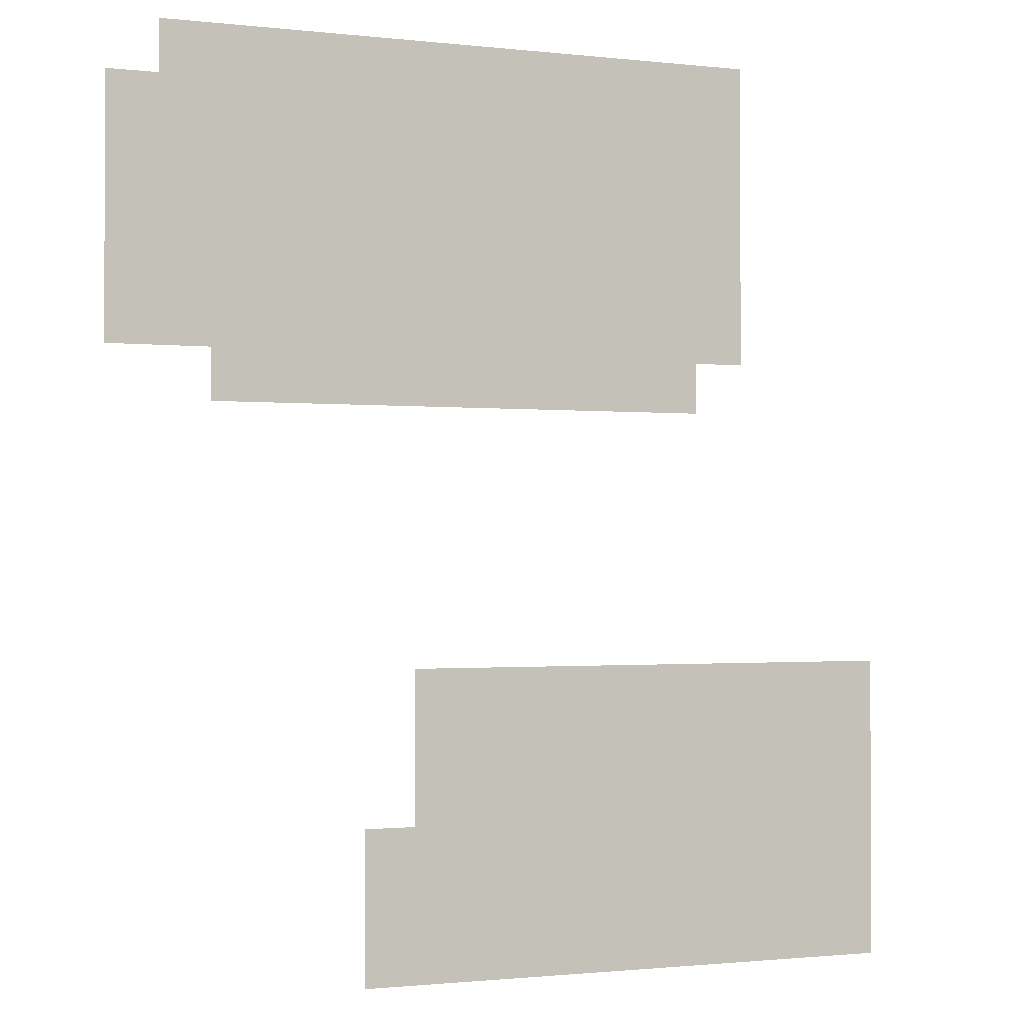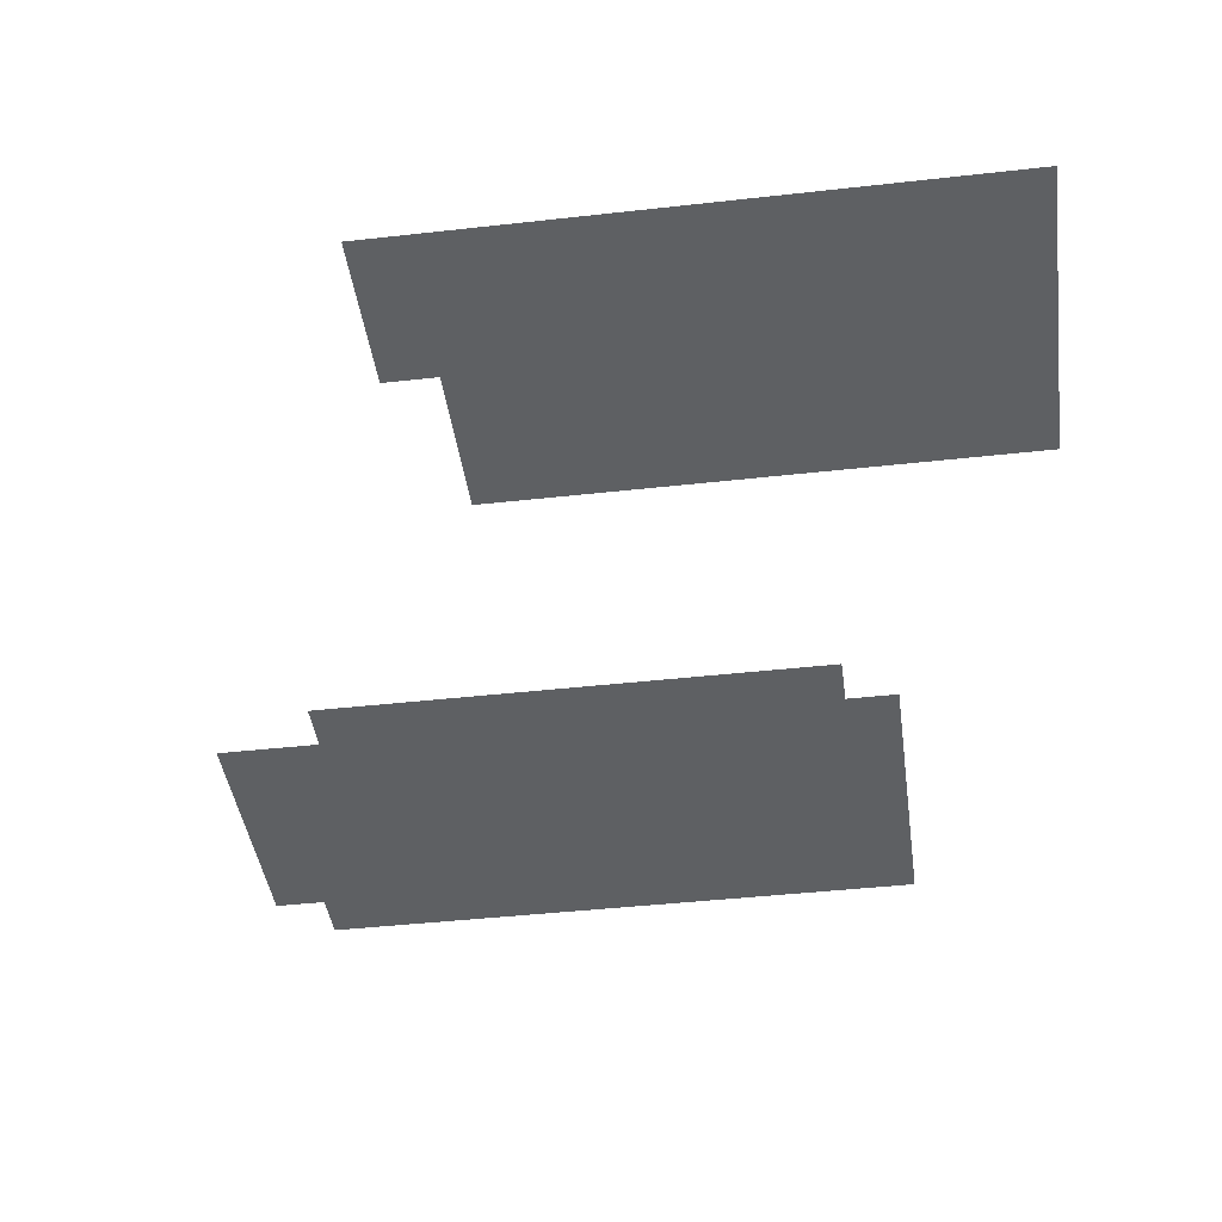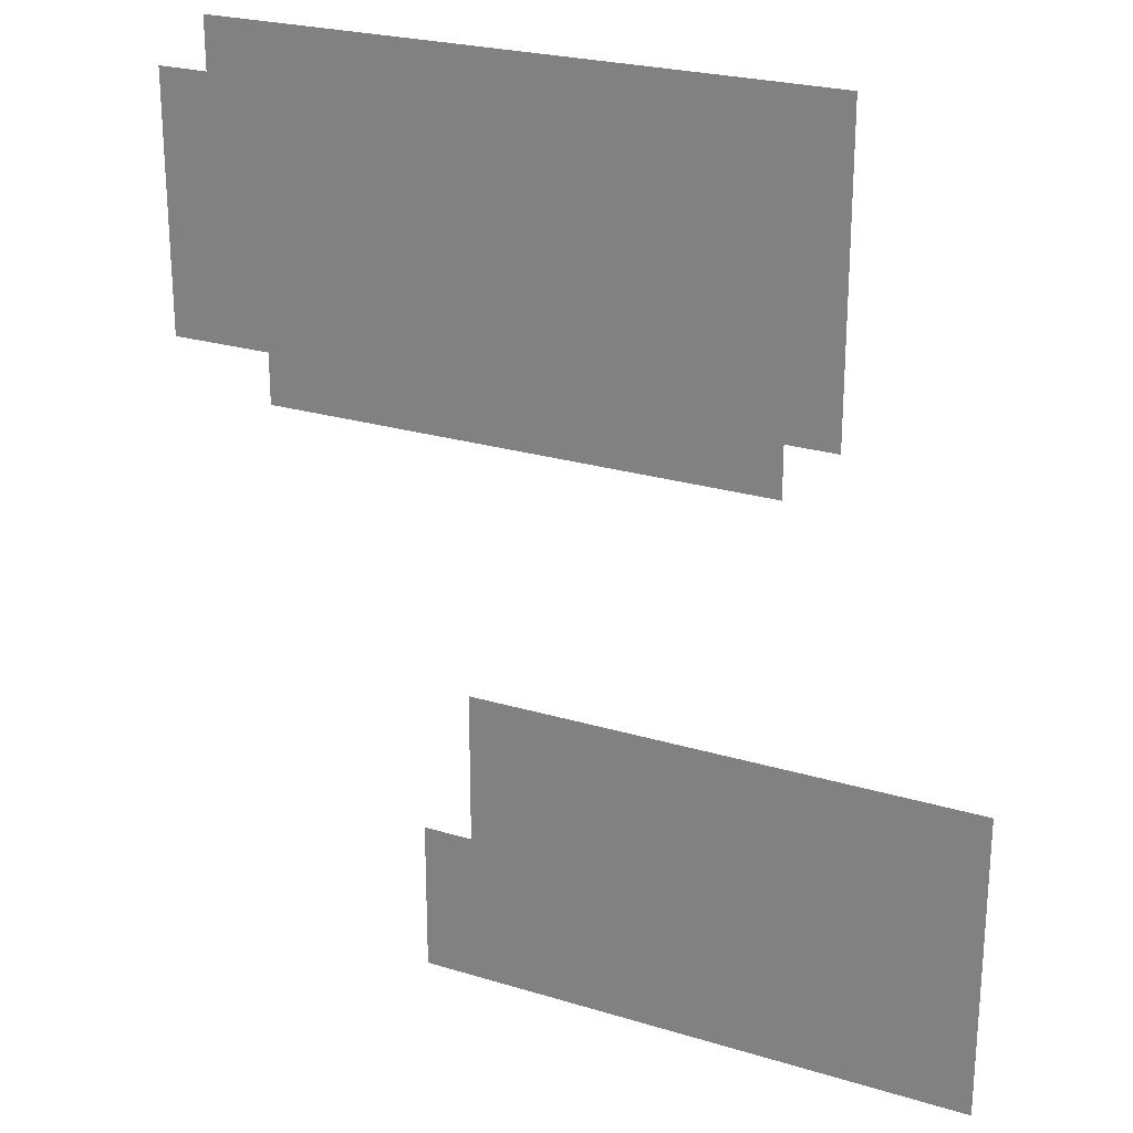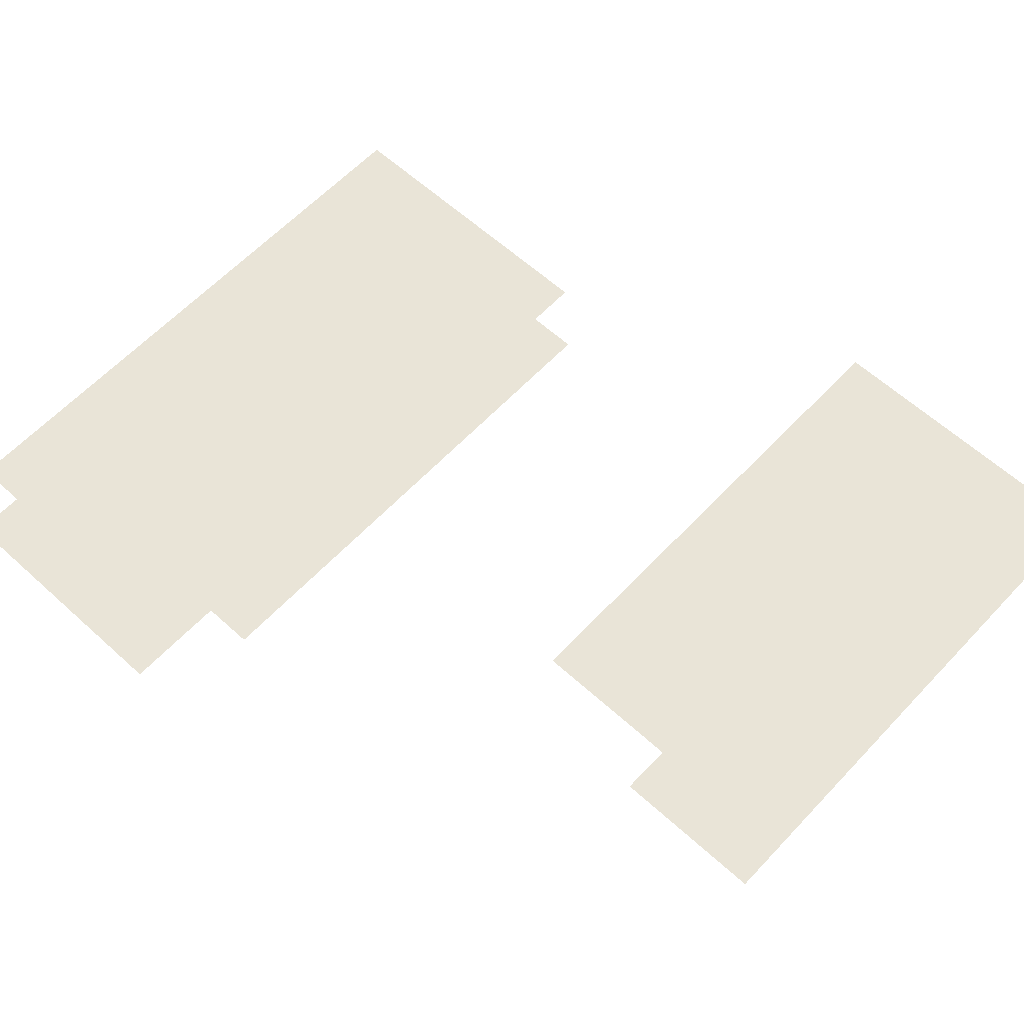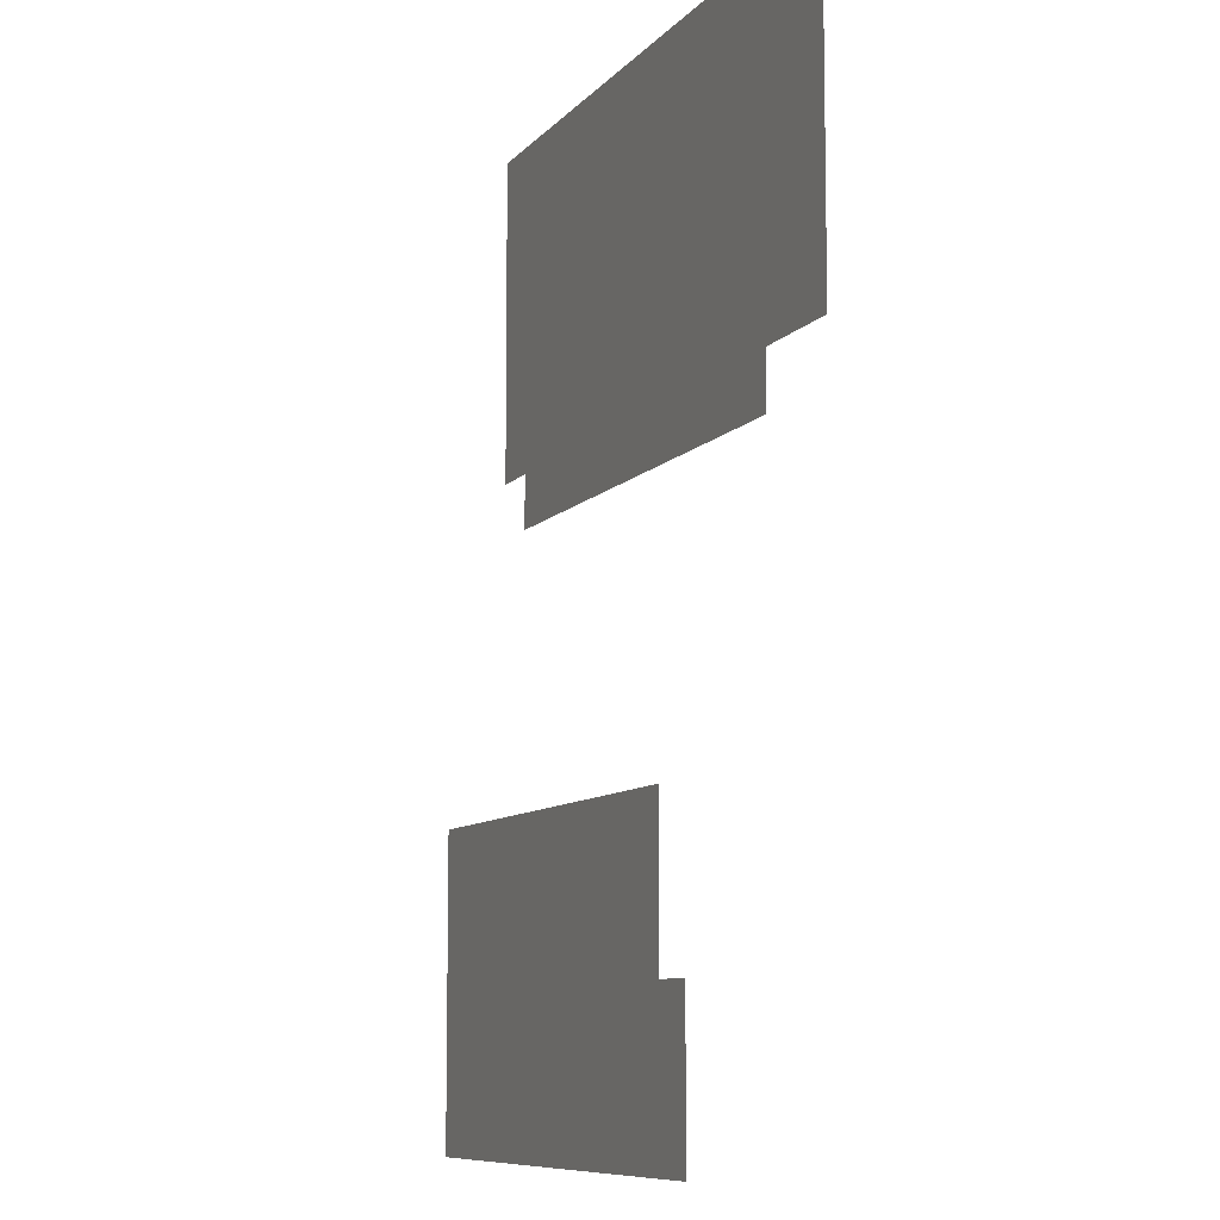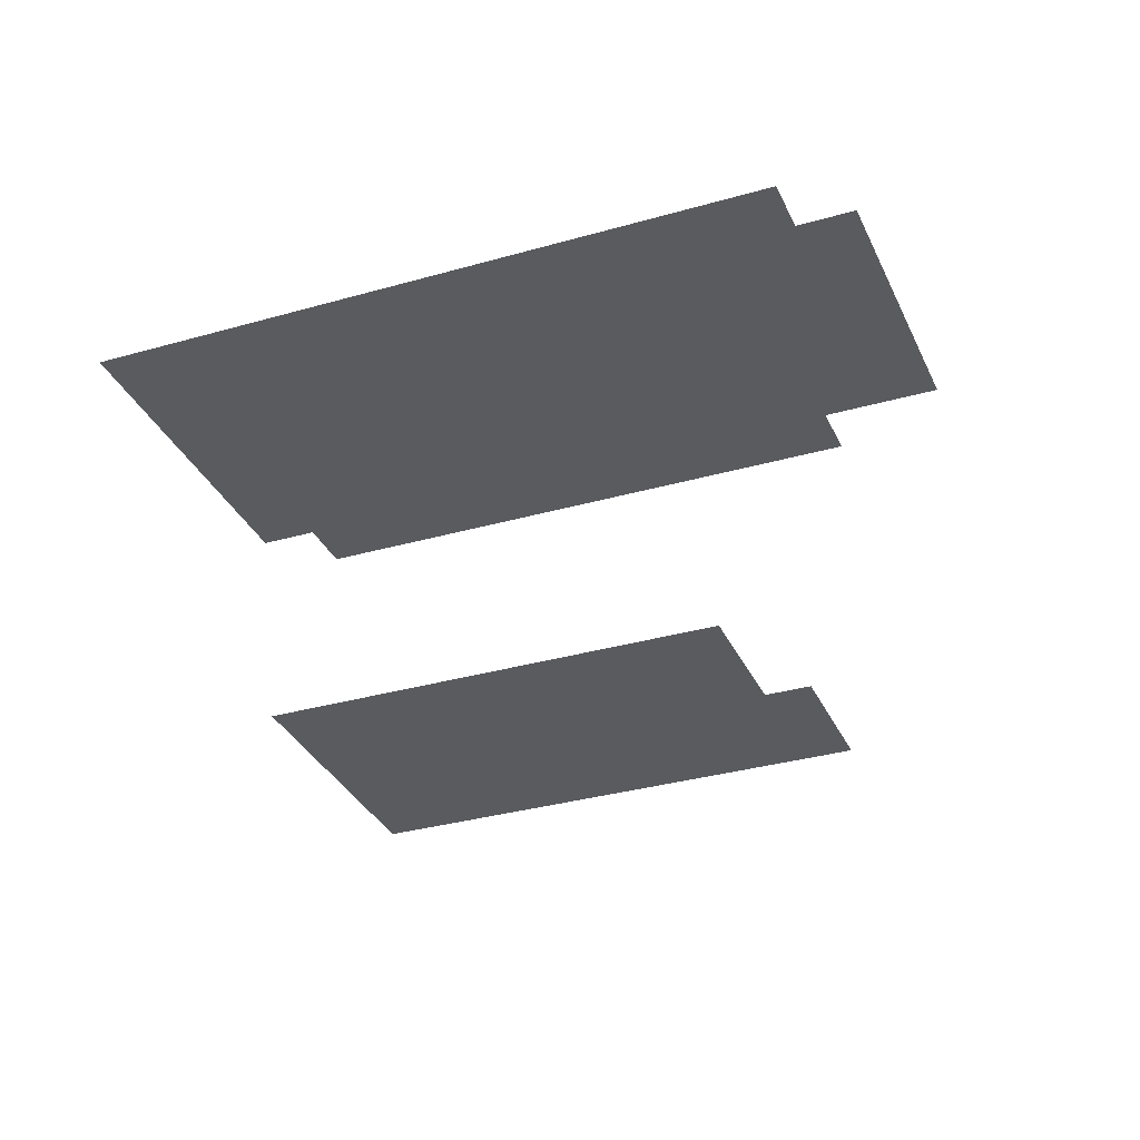
<metadata>
{"format":"obj","ext":"obj","renderer":"f3d","projection":"perspective","resolution":1024,"background":"white","views":[{"elev":-1.2,"azim":-22.6,"up":"+Y"},{"elev":-42.2,"azim":7.7,"up":"+Z"},{"elev":24.1,"azim":26.8,"up":"+Y"},{"elev":60.8,"azim":-47.1,"up":"+Z"},{"elev":-8.8,"azim":-112.1,"up":"+Y"},{"elev":-32.7,"azim":-158.3,"up":"+Z"}]}
</metadata>
<code>
v -51 -56 0
v -53 -56 0
v -53 -54 0
v -51 -54 0
v -52 -56 0
v -54 -56 0
v -54 -54 0
v -52 -54 0
v -53 -56 0
v -55 -56 0
v -55 -54 0
v -53 -54 0
v -54 -56 0
v -56 -56 0
v -56 -54 0
v -54 -54 0
v -55 -56 0
v -57 -56 0
v -57 -54 0
v -55 -54 0
v -56 -56 0
v -58 -56 0
v -58 -54 0
v -56 -54 0
v -57 -56 0
v -59 -56 0
v -59 -54 0
v -57 -54 0
v -58 -56 0
v -60 -56 0
v -60 -54 0
v -58 -54 0
v -59 -56 0
v -61 -56 0
v -61 -54 0
v -59 -54 0
v -60 -56 0
v -62 -56 0
v -62 -54 0
v -60 -54 0
v -61 -56 0
v -63 -56 0
v -63 -54 0
v -61 -54 0
v -51 -57 0
v -53 -57 0
v -53 -55 0
v -51 -55 0
v -53 -57 0
v -55 -57 0
v -55 -55 0
v -53 -55 0
v -54 -57 0
v -56 -57 0
v -56 -55 0
v -54 -55 0
v -55 -57 0
v -57 -57 0
v -57 -55 0
v -55 -55 0
v -56 -57 0
v -58 -57 0
v -58 -55 0
v -56 -55 0
v -57 -57 0
v -59 -57 0
v -59 -55 0
v -57 -55 0
v -58 -57 0
v -60 -57 0
v -60 -55 0
v -58 -55 0
v -59 -57 0
v -61 -57 0
v -61 -55 0
v -59 -55 0
v -60 -57 0
v -62 -57 0
v -62 -55 0
v -60 -55 0
v -61 -57 0
v -63 -57 0
v -63 -55 0
v -61 -55 0
v -62 -57 0
v -64 -57 0
v -64 -55 0
v -62 -55 0
v -51 -58 0
v -53 -58 0
v -53 -56 0
v -51 -56 0
v -52 -58 0
v -54 -58 0
v -54 -56 0
v -52 -56 0
v -53 -58 0
v -55 -58 0
v -55 -56 0
v -53 -56 0
v -55 -58 0
v -57 -58 0
v -57 -56 0
v -55 -56 0
v -56 -58 0
v -58 -58 0
v -58 -56 0
v -56 -56 0
v -57 -58 0
v -59 -58 0
v -59 -56 0
v -57 -56 0
v -58 -58 0
v -60 -58 0
v -60 -56 0
v -58 -56 0
v -59 -58 0
v -61 -58 0
v -61 -56 0
v -59 -56 0
v -60 -58 0
v -62 -58 0
v -62 -56 0
v -60 -56 0
v -62 -58 0
v -64 -58 0
v -64 -56 0
v -62 -56 0
v -51 -59 0
v -53 -59 0
v -53 -57 0
v -51 -57 0
v -53 -59 0
v -55 -59 0
v -55 -57 0
v -53 -57 0
v -54 -59 0
v -56 -59 0
v -56 -57 0
v -54 -57 0
v -55 -59 0
v -57 -59 0
v -57 -57 0
v -55 -57 0
v -56 -59 0
v -58 -59 0
v -58 -57 0
v -56 -57 0
v -57 -59 0
v -59 -59 0
v -59 -57 0
v -57 -57 0
v -58 -59 0
v -60 -59 0
v -60 -57 0
v -58 -57 0
v -59 -59 0
v -61 -59 0
v -61 -57 0
v -59 -57 0
v -62 -59 0
v -64 -59 0
v -64 -57 0
v -62 -57 0
v -51 -60 0
v -53 -60 0
v -53 -58 0
v -51 -58 0
v -52 -60 0
v -54 -60 0
v -54 -58 0
v -52 -58 0
v -53 -60 0
v -55 -60 0
v -55 -58 0
v -53 -58 0
v -54 -60 0
v -56 -60 0
v -56 -58 0
v -54 -58 0
v -55 -60 0
v -57 -60 0
v -57 -58 0
v -55 -58 0
v -56 -60 0
v -58 -60 0
v -58 -58 0
v -56 -58 0
v -57 -60 0
v -59 -60 0
v -59 -58 0
v -57 -58 0
v -58 -60 0
v -60 -60 0
v -60 -58 0
v -58 -58 0
v -59 -60 0
v -61 -60 0
v -61 -58 0
v -59 -58 0
v -60 -60 0
v -62 -60 0
v -62 -58 0
v -60 -58 0
v -61 -60 0
v -63 -60 0
v -63 -58 0
v -61 -58 0
v -62 -60 0
v -64 -60 0
v -64 -58 0
v -62 -58 0
v -52 -61 0
v -54 -61 0
v -54 -59 0
v -52 -59 0
v -53 -61 0
v -55 -61 0
v -55 -59 0
v -53 -59 0
v -54 -61 0
v -56 -61 0
v -56 -59 0
v -54 -59 0
v -55 -61 0
v -57 -61 0
v -57 -59 0
v -55 -59 0
v -56 -61 0
v -58 -61 0
v -58 -59 0
v -56 -59 0
v -57 -61 0
v -59 -61 0
v -59 -59 0
v -57 -59 0
v -58 -61 0
v -60 -61 0
v -60 -59 0
v -58 -59 0
v -59 -61 0
v -61 -61 0
v -61 -59 0
v -59 -59 0
v -60 -61 0
v -62 -61 0
v -62 -59 0
v -60 -59 0
v -48 -68 0
v -50 -68 0
v -50 -66 0
v -48 -66 0
v -49 -68 0
v -51 -68 0
v -51 -66 0
v -49 -66 0
v -50 -68 0
v -52 -68 0
v -52 -66 0
v -50 -66 0
v -51 -68 0
v -53 -68 0
v -53 -66 0
v -51 -66 0
v -52 -68 0
v -54 -68 0
v -54 -66 0
v -52 -66 0
v -53 -68 0
v -55 -68 0
v -55 -66 0
v -53 -66 0
v -54 -68 0
v -56 -68 0
v -56 -66 0
v -54 -66 0
v -55 -68 0
v -57 -68 0
v -57 -66 0
v -55 -66 0
v -56 -68 0
v -58 -68 0
v -58 -66 0
v -56 -66 0
v -50 -69 0
v -52 -69 0
v -52 -67 0
v -50 -67 0
v -51 -69 0
v -53 -69 0
v -53 -67 0
v -51 -67 0
v -52 -69 0
v -54 -69 0
v -54 -67 0
v -52 -67 0
v -53 -69 0
v -55 -69 0
v -55 -67 0
v -53 -67 0
v -54 -69 0
v -56 -69 0
v -56 -67 0
v -54 -67 0
v -55 -69 0
v -57 -69 0
v -57 -67 0
v -55 -67 0
v -56 -69 0
v -58 -69 0
v -58 -67 0
v -56 -67 0
v -48 -70 0
v -50 -70 0
v -50 -68 0
v -48 -68 0
v -49 -70 0
v -51 -70 0
v -51 -68 0
v -49 -68 0
v -50 -70 0
v -52 -70 0
v -52 -68 0
v -50 -68 0
v -51 -70 0
v -53 -70 0
v -53 -68 0
v -51 -68 0
v -52 -70 0
v -54 -70 0
v -54 -68 0
v -52 -68 0
v -53 -70 0
v -55 -70 0
v -55 -68 0
v -53 -68 0
v -54 -70 0
v -56 -70 0
v -56 -68 0
v -54 -68 0
v -56 -70 0
v -58 -70 0
v -58 -68 0
v -56 -68 0
v -48 -71 0
v -50 -71 0
v -50 -69 0
v -48 -69 0
v -49 -71 0
v -51 -71 0
v -51 -69 0
v -49 -69 0
v -55 -71 0
v -57 -71 0
v -57 -69 0
v -55 -69 0
v -56 -71 0
v -58 -71 0
v -58 -69 0
v -56 -69 0
v -57 -71 0
v -59 -71 0
v -59 -69 0
v -57 -69 0
v -48 -72 0
v -50 -72 0
v -50 -70 0
v -48 -70 0
v -50 -72 0
v -52 -72 0
v -52 -70 0
v -50 -70 0
v -51 -72 0
v -53 -72 0
v -53 -70 0
v -51 -70 0
v -52 -72 0
v -54 -72 0
v -54 -70 0
v -52 -70 0
v -53 -72 0
v -55 -72 0
v -55 -70 0
v -53 -70 0
v -54 -72 0
v -56 -72 0
v -56 -70 0
v -54 -70 0
v -55 -72 0
v -57 -72 0
v -57 -70 0
v -55 -70 0
v -56 -72 0
v -58 -72 0
v -58 -70 0
v -56 -70 0
v -57 -72 0
v -59 -72 0
v -59 -70 0
v -57 -70 0
g Sewers_A1_mesh_0019
f 1 2 3 4
f 5 6 7 8
f 9 10 11 12
f 13 14 15 16
f 17 18 19 20
f 21 22 23 24
f 25 26 27 28
f 29 30 31 32
f 33 34 35 36
f 37 38 39 40
f 41 42 43 44
f 45 46 47 48
f 49 50 51 52
f 53 54 55 56
f 57 58 59 60
f 61 62 63 64
f 65 66 67 68
f 69 70 71 72
f 73 74 75 76
f 77 78 79 80
f 81 82 83 84
f 85 86 87 88
f 89 90 91 92
f 93 94 95 96
f 97 98 99 100
f 101 102 103 104
f 105 106 107 108
f 109 110 111 112
f 113 114 115 116
f 117 118 119 120
f 121 122 123 124
f 125 126 127 128
f 129 130 131 132
f 133 134 135 136
f 137 138 139 140
f 141 142 143 144
f 145 146 147 148
f 149 150 151 152
f 153 154 155 156
f 157 158 159 160
f 161 162 163 164
f 165 166 167 168
f 169 170 171 172
f 173 174 175 176
f 177 178 179 180
f 181 182 183 184
f 185 186 187 188
f 189 190 191 192
f 193 194 195 196
f 197 198 199 200
f 201 202 203 204
f 205 206 207 208
f 209 210 211 212
f 213 214 215 216
f 217 218 219 220
f 221 222 223 224
f 225 226 227 228
f 229 230 231 232
f 233 234 235 236
f 237 238 239 240
f 241 242 243 244
f 245 246 247 248
f 249 250 251 252
f 253 254 255 256
f 257 258 259 260
f 261 262 263 264
f 265 266 267 268
f 269 270 271 272
f 273 274 275 276
f 277 278 279 280
f 281 282 283 284
f 285 286 287 288
f 289 290 291 292
f 293 294 295 296
f 297 298 299 300
f 301 302 303 304
f 305 306 307 308
f 309 310 311 312
f 313 314 315 316
f 317 318 319 320
f 321 322 323 324
f 325 326 327 328
f 329 330 331 332
f 333 334 335 336
f 337 338 339 340
f 341 342 343 344
f 345 346 347 348
f 349 350 351 352
f 353 354 355 356
f 357 358 359 360
f 361 362 363 364
f 365 366 367 368
f 369 370 371 372
f 373 374 375 376
f 377 378 379 380
f 381 382 383 384
f 385 386 387 388
f 389 390 391 392
f 393 394 395 396
f 397 398 399 400

</code>
